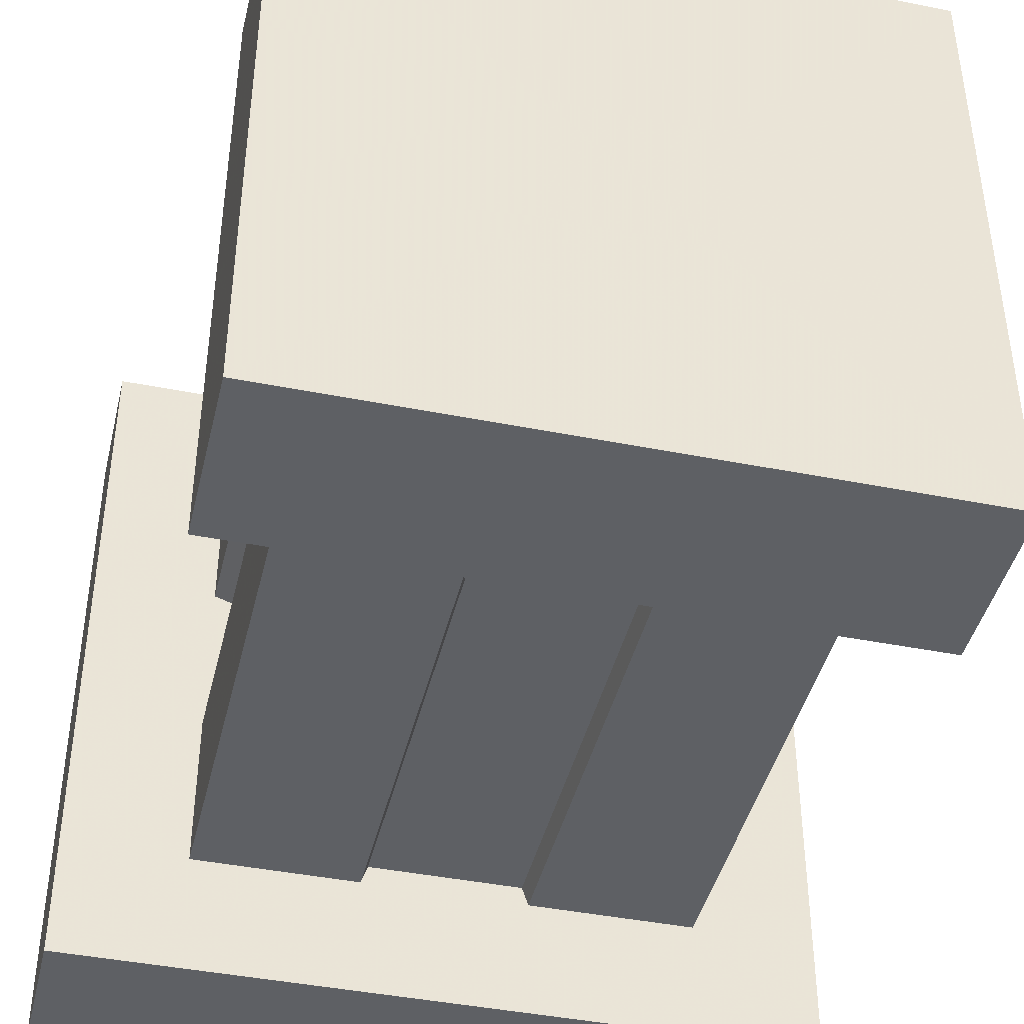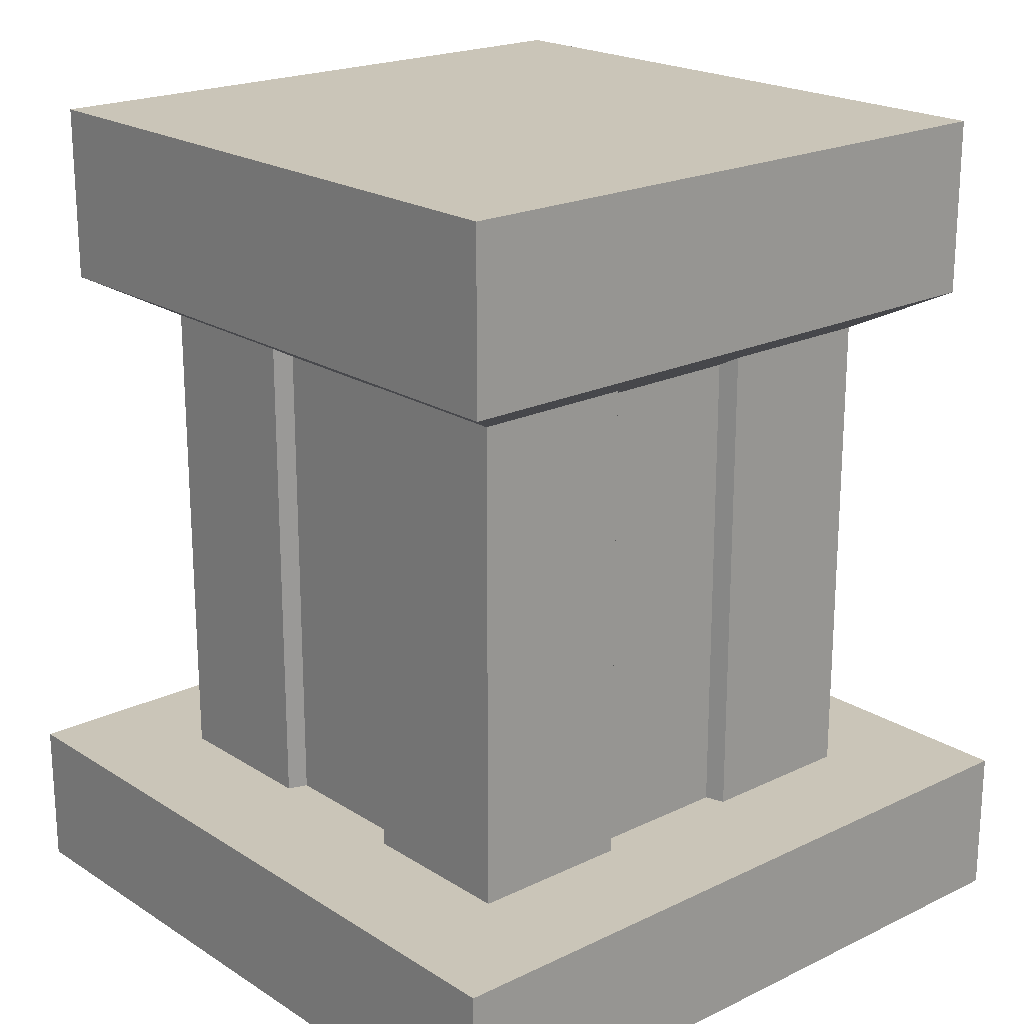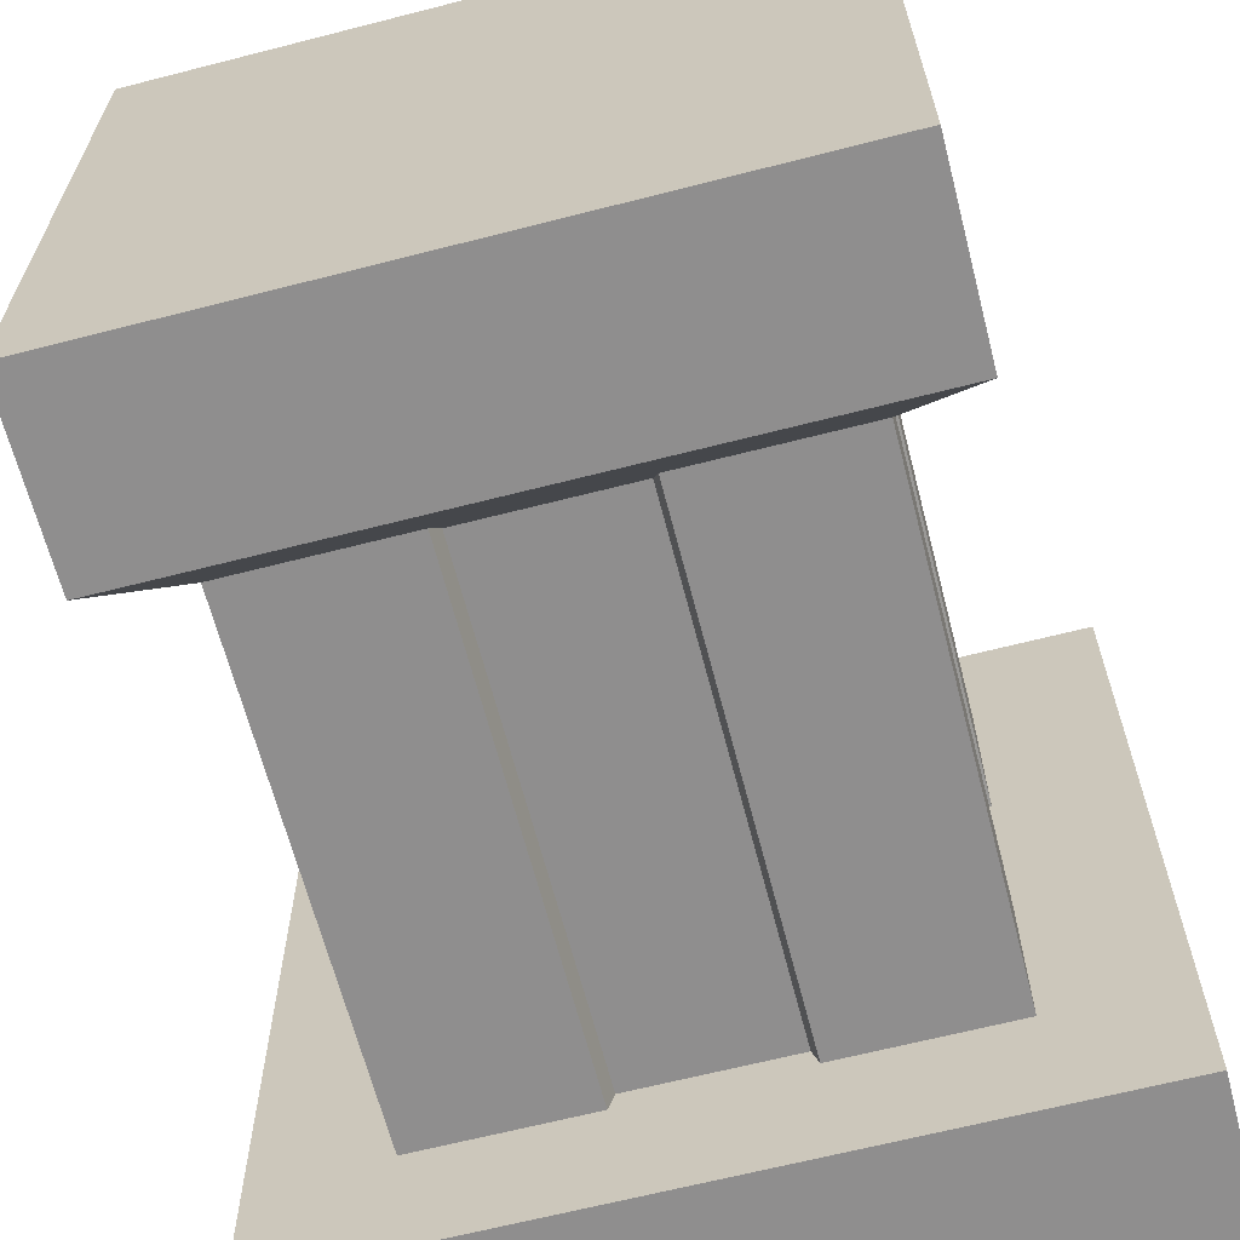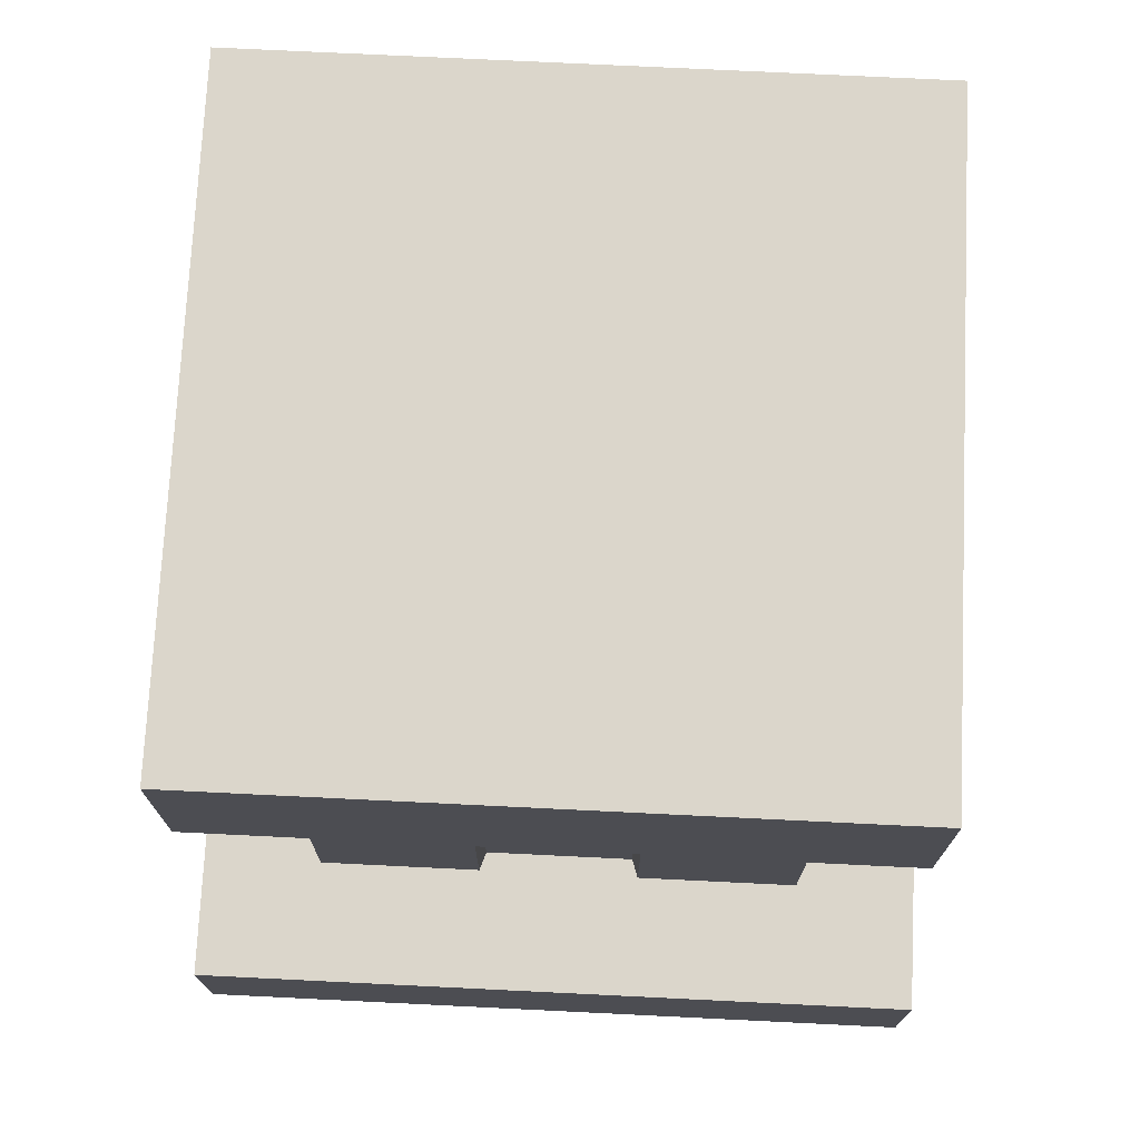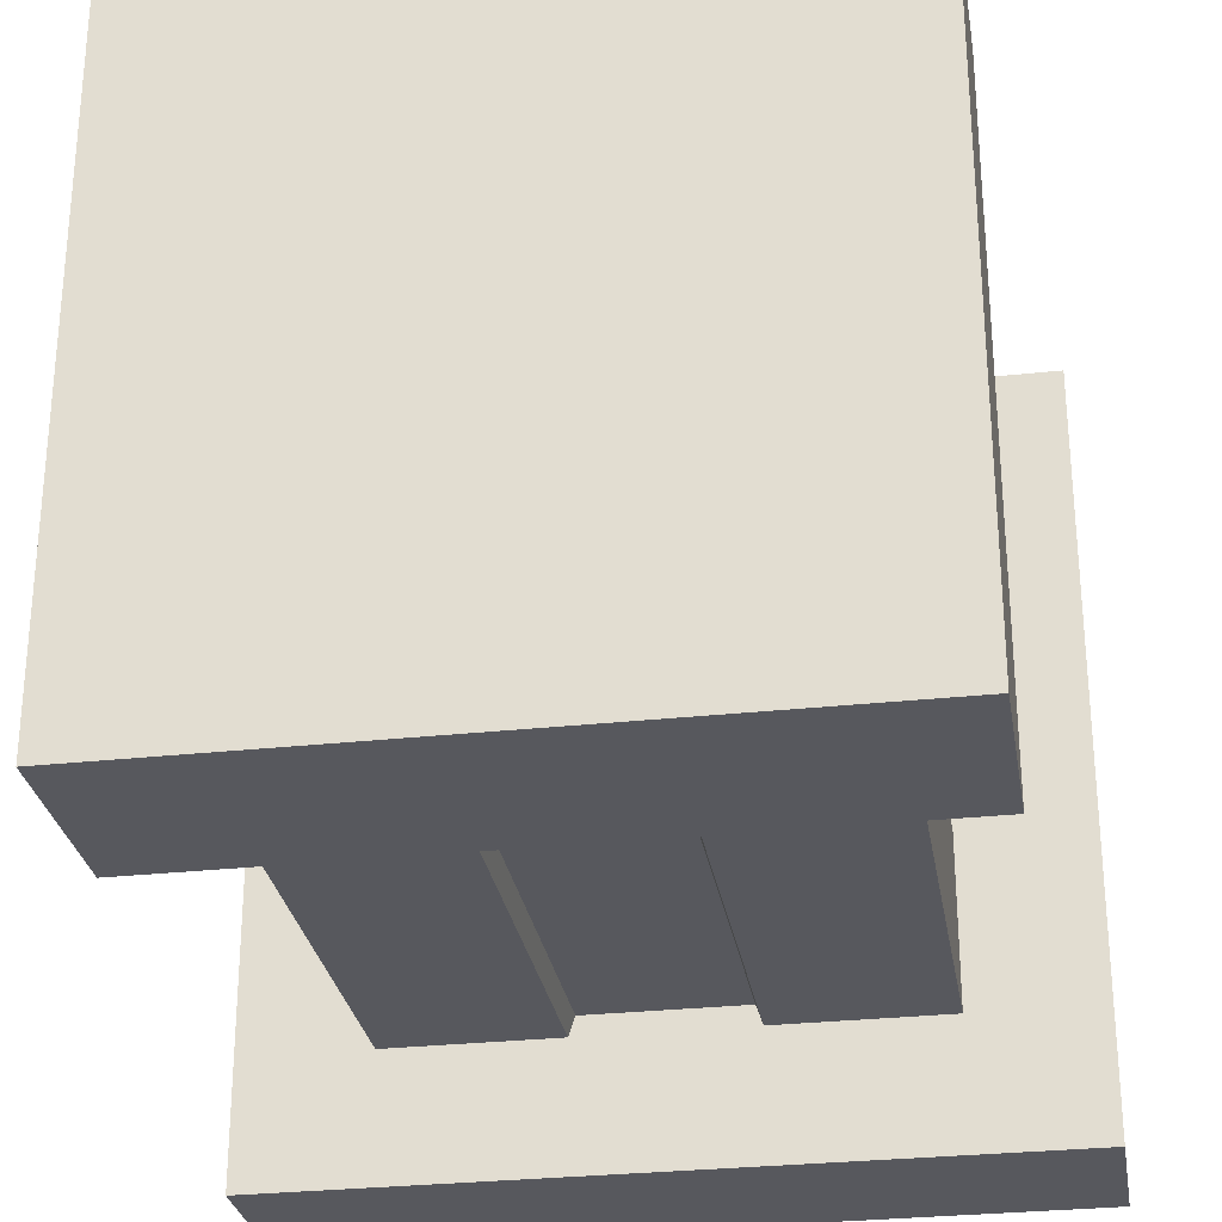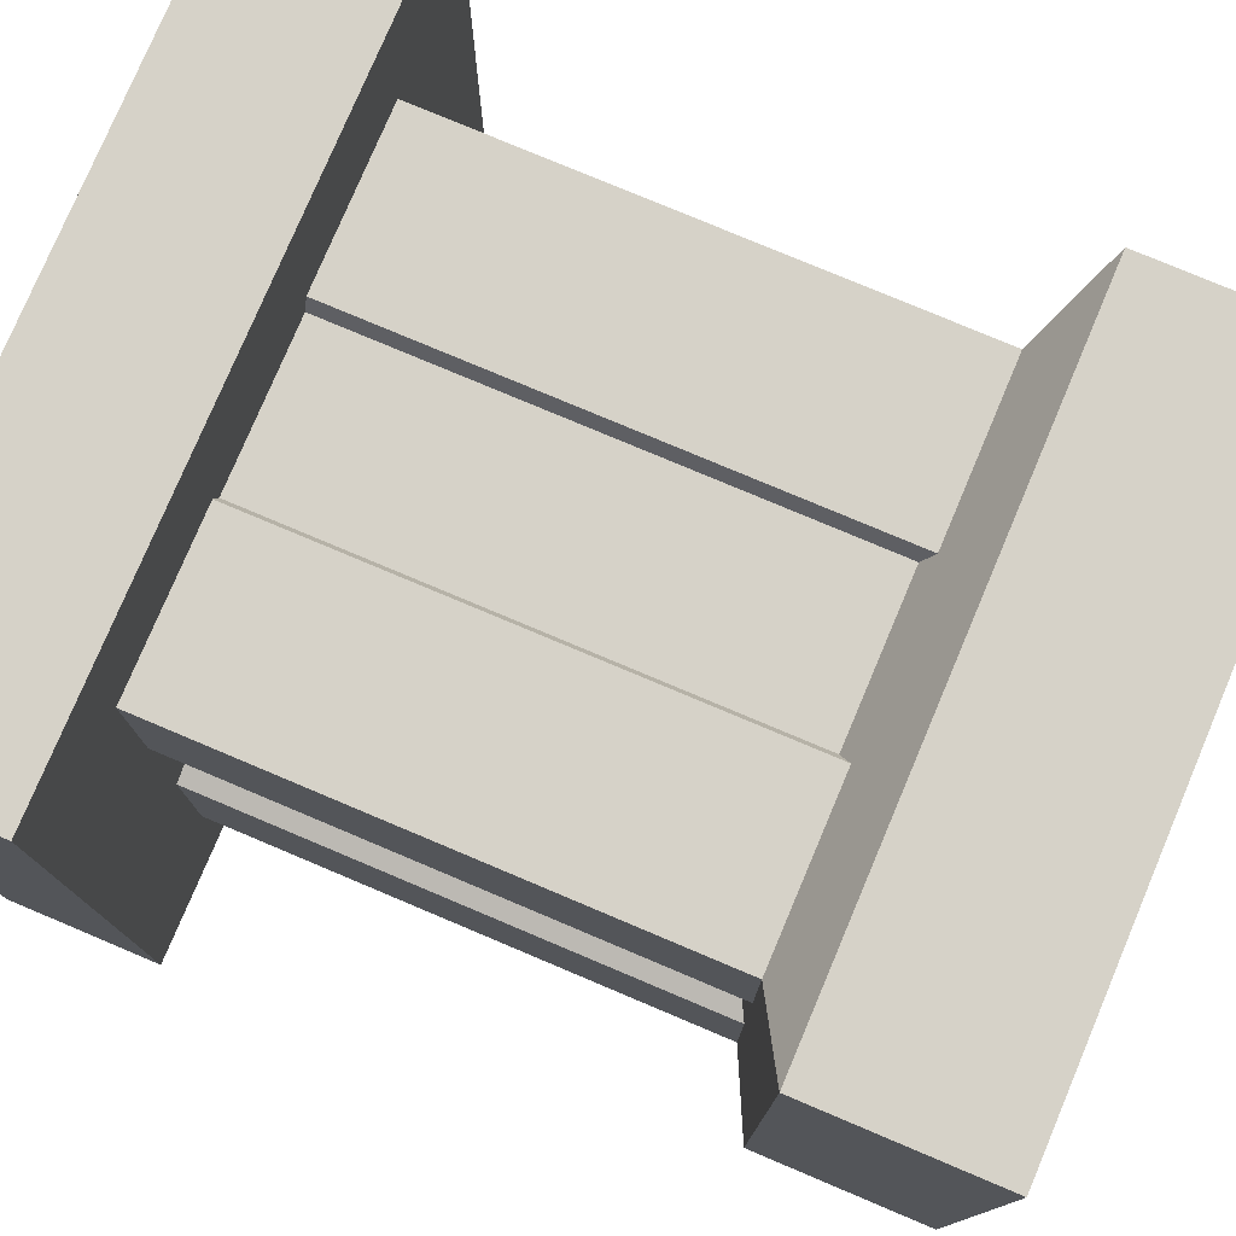
<metadata>
{"format":"obj","ext":"obj","renderer":"f3d","projection":"perspective","resolution":1024,"background":"white","views":[{"elev":-42.9,"azim":166.7,"up":"+Z"},{"elev":20.5,"azim":-41.2,"up":"+Y"},{"elev":-65.0,"azim":-165.5,"up":"+Z"},{"elev":73.6,"azim":-87.2,"up":"+Y"},{"elev":-28.9,"azim":-170.7,"up":"+Z"},{"elev":77.7,"azim":112.9,"up":"+Z"}]}
</metadata>
<code>
o Cube
v 1 -2.271 -1
v 1 -2.271 1
v -1 -2.271 1
v -1 -2.271 -1
v 1.407 0.7181 -1.407
v 1.407 0.7181 1.407
v -1.407 0.7181 1.407
v -1.407 0.7181 -1.407
v 1 -2.271 -0.3333
v 1 -2.271 0.3333
v 0.3333 -2.271 -1
v -0.3333 -2.271 -1
v 1 -1.617 -1
v 1 0.4993 -1
v 0.3333 -2.271 1
v -0.3333 -2.271 1
v 1 -1.617 1
v 1 0.4993 1
v -1 -2.271 0.3333
v -1 -2.271 -0.3333
v -1 -1.617 1
v -1 0.4993 1
v -1 -1.617 -1
v -1 0.4993 -1
v 1.407 0.7181 -0.4689
v 1.407 0.7181 0.4689
v 0.4689 0.7181 -1.407
v -0.4689 0.7181 -1.407
v 0.4689 0.7181 1.407
v -0.4689 0.7181 1.407
v -1.407 0.7181 0.4689
v -1.407 0.7181 -0.4689
v 0.3333 -2.271 -0.3333
v -0.3333 -2.271 -0.3333
v 0.3333 -2.271 0.3333
v -0.3333 -2.271 0.3333
v 1.084 0.5879 1.084
v 1.084 -1.706 1.084
v 1.084 0.5879 -1.084
v 1.084 -1.706 -1.084
v 1 -1.617 -0.3333
v 1 -1.617 0.3333
v 1 0.4993 -0.3333
v 1 0.4993 0.3333
v 0.3333 -1.617 1
v -0.3333 -1.617 1
v 0.3333 0.4993 1
v -0.3333 0.4993 1
v -1 -1.617 0.3333
v -1 -1.617 -0.3333
v -1 0.4993 0.3333
v -1 0.4993 -0.3333
v 0.3333 0.4993 -1
v -0.3333 0.4993 -1
v 0.3333 -1.617 -1
v -0.3333 -1.617 -1
v 1.623 -2.271 -1.618
v 1.623 -2.271 1.618
v -1.623 -2.271 1.618
v -1.623 -2.271 -1.618
v 1.623 -2.271 -0.3333
v 1.623 -2.271 0.3333
v 0.3333 -2.271 -1.618
v -0.3333 -2.271 -1.618
v 1.623 -1.617 -1.618
v 0.3333 -2.271 1.618
v -0.3333 -2.271 1.618
v 1.623 -1.617 1.618
v -1.623 -2.271 0.3333
v -1.623 -2.271 -0.3333
v -1.623 -1.617 1.618
v -1.623 -1.617 -1.618
v 1.623 -1.617 -0.3333
v 1.623 -1.617 0.3333
v 0.3333 -1.617 1.618
v -0.3333 -1.617 1.618
v -1.623 -1.617 0.3333
v -1.623 -1.617 -0.3333
v 0.3333 -1.617 -1.618
v -0.3333 -1.617 -1.618
v 1.407 1.494 -1.407
v 1.407 1.494 1.407
v -1.407 1.494 1.407
v -1.407 1.494 -1.407
v 1.407 1.494 -0.4689
v 1.407 1.494 0.4689
v 0.4689 1.494 -1.407
v -0.4689 1.494 -1.407
v 0.4689 1.494 1.407
v -0.4689 1.494 1.407
v -1.407 1.494 0.4689
v -1.407 1.494 -0.4689
v 0.3333 1.494 -0.3333
v 0.3333 1.494 0.3333
v -0.3333 1.494 -0.3333
v -0.3333 1.494 0.3333
v -1.084 -1.706 1.084
v -1.084 0.5879 1.084
v -1.084 -1.706 -1.084
v -1.084 0.5879 -1.084
v 1.084 -1.706 -0.3613
v 1.084 -1.706 0.3613
v 1.084 0.5879 -0.3613
v 1.084 0.5879 0.3613
v 0.3613 -1.706 1.084
v -0.3613 -1.706 1.084
v 0.3613 0.5879 1.084
v -0.3613 0.5879 1.084
v -1.084 -1.706 0.3613
v -1.084 -1.706 -0.3613
v -1.084 0.5879 0.3613
v -1.084 0.5879 -0.3613
v 0.3613 0.5879 -1.084
v -0.3613 0.5879 -1.084
v 0.3613 -1.706 -1.084
v -0.3613 -1.706 -1.084
f 36 16 3
f 32 92 84
f 44 26 6
f 48 30 7
f 52 32 8
f 20 19 69
f 34 20 4
f 34 36 19
f 9 33 11
f 33 34 12
f 10 35 33
f 35 36 34
f 2 15 35
f 15 16 36
f 5 81 85
f 25 85 86
f 27 87 81
f 28 88 87
f 6 82 89
f 29 89 90
f 7 83 91
f 31 91 92
f 9 1 57
f 55 115 40
f 12 4 60
f 55 13 65
f 47 45 105
f 43 44 42
f 5 25 43
f 43 25 26
f 11 63 57
f 42 44 104
f 16 67 59
f 42 17 68
f 42 102 38
f 47 48 46
f 6 29 47
f 47 29 30
f 20 70 60
f 52 112 110
f 42 74 73
f 15 2 58
f 53 113 115
f 51 52 50
f 7 31 51
f 31 32 52
f 54 24 8
f 50 110 99
f 5 14 53
f 53 54 28
f 45 17 38
f 55 56 54
f 45 75 68
f 50 23 72
f 64 60 72
f 62 74 68
f 57 65 73
f 61 73 74
f 67 76 71
f 58 68 75
f 75 76 67
f 78 72 60
f 71 77 69
f 77 78 70
f 57 63 79
f 63 64 80
f 49 77 71
f 46 76 75
f 15 66 67
f 41 73 65
f 46 21 71
f 11 12 64
f 55 79 80
f 9 61 62
f 56 80 72
f 10 62 58
f 19 3 59
f 50 78 77
f 96 91 83
f 94 89 82
f 96 90 89
f 81 87 93
f 85 93 94
f 88 95 93
f 95 96 94
f 84 92 95
f 92 91 96
f 30 90 83
f 8 84 88
f 26 86 82
f 102 104 37
f 39 103 101
f 108 98 97
f 38 37 107
f 112 100 99
f 98 111 109
f 116 99 100
f 40 115 113
f 47 107 37
f 52 24 100
f 54 114 100
f 44 18 37
f 49 21 97
f 54 56 116
f 41 13 40
f 46 106 97
f 49 109 111
f 48 108 106
f 41 101 103
f 56 23 99
f 51 111 98
f 53 14 39
f 43 103 39
f 48 22 98
f 19 36 3
f 8 32 84
f 18 44 6
f 22 48 7
f 24 52 8
f 70 20 69
f 12 34 4
f 20 34 19
f 1 9 11
f 11 33 12
f 9 10 33
f 33 35 34
f 10 2 35
f 35 15 36
f 25 5 85
f 26 25 86
f 5 27 81
f 27 28 87
f 29 6 89
f 30 29 90
f 31 7 91
f 32 31 92
f 61 9 57
f 13 55 40
f 64 12 60
f 79 55 65
f 107 47 105
f 41 43 42
f 14 5 43
f 44 43 26
f 1 11 57
f 102 42 104
f 3 16 59
f 74 42 68
f 17 42 38
f 45 47 46
f 18 6 47
f 48 47 30
f 4 20 60
f 50 52 110
f 41 42 73
f 66 15 58
f 55 53 115
f 49 51 50
f 22 7 51
f 51 31 52
f 28 54 8
f 23 50 99
f 27 5 53
f 27 53 28
f 105 45 38
f 53 55 54
f 17 45 68
f 78 50 72
f 80 64 72
f 58 62 68
f 61 57 73
f 62 61 74
f 59 67 71
f 66 58 75
f 66 75 67
f 70 78 60
f 59 71 69
f 69 77 70
f 65 57 79
f 79 63 80
f 21 49 71
f 45 46 75
f 16 15 67
f 13 41 65
f 76 46 71
f 63 11 64
f 56 55 80
f 10 9 62
f 23 56 72
f 2 10 58
f 69 19 59
f 49 50 77
f 90 96 83
f 86 94 82
f 94 96 89
f 85 81 93
f 86 85 94
f 87 88 93
f 93 95 94
f 88 84 95
f 95 92 96
f 7 30 83
f 28 8 88
f 6 26 82
f 38 102 37
f 40 39 101
f 106 108 97
f 105 38 107
f 110 112 99
f 97 98 109
f 114 116 100
f 39 40 113
f 18 47 37
f 112 52 100
f 24 54 100
f 104 44 37
f 109 49 97
f 114 54 116
f 101 41 40
f 21 46 97
f 51 49 111
f 46 48 106
f 43 41 103
f 116 56 99
f 22 51 98
f 113 53 39
f 14 43 39
f 108 48 98

</code>
